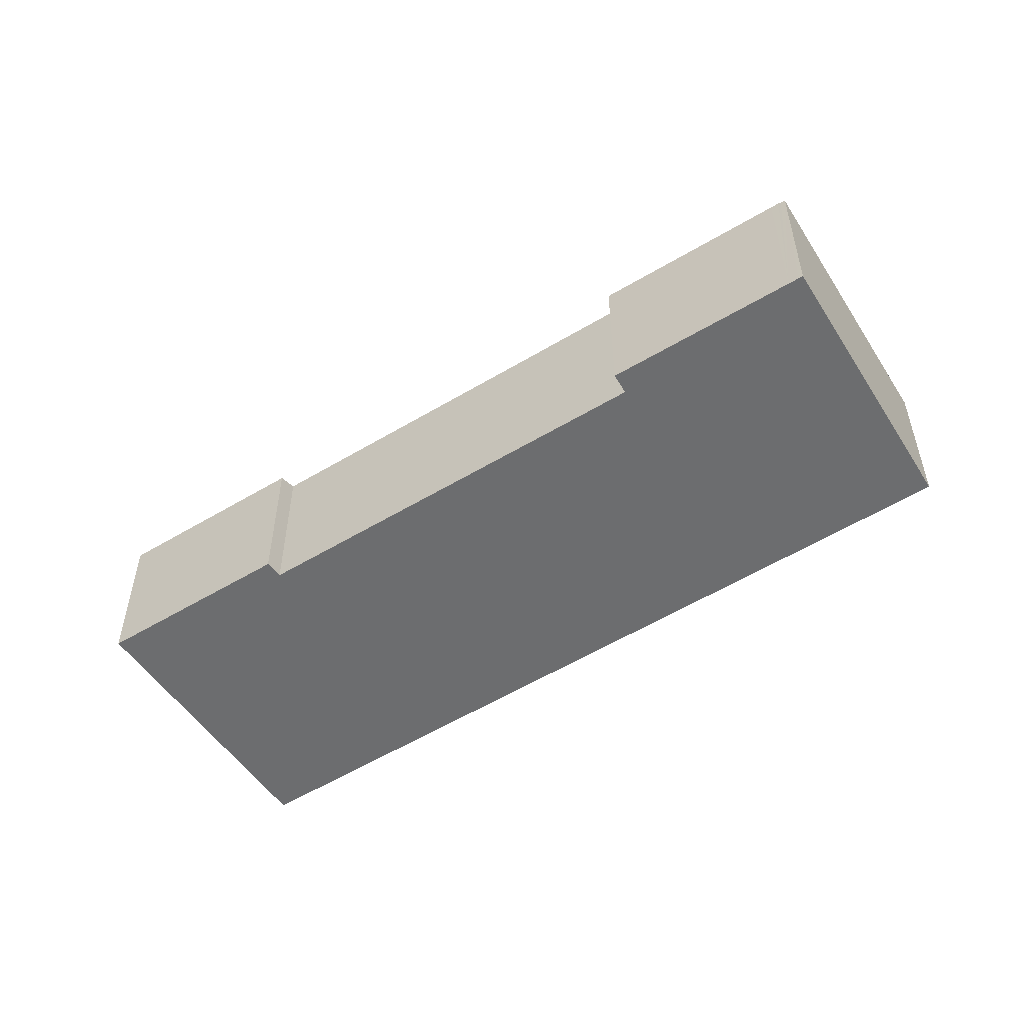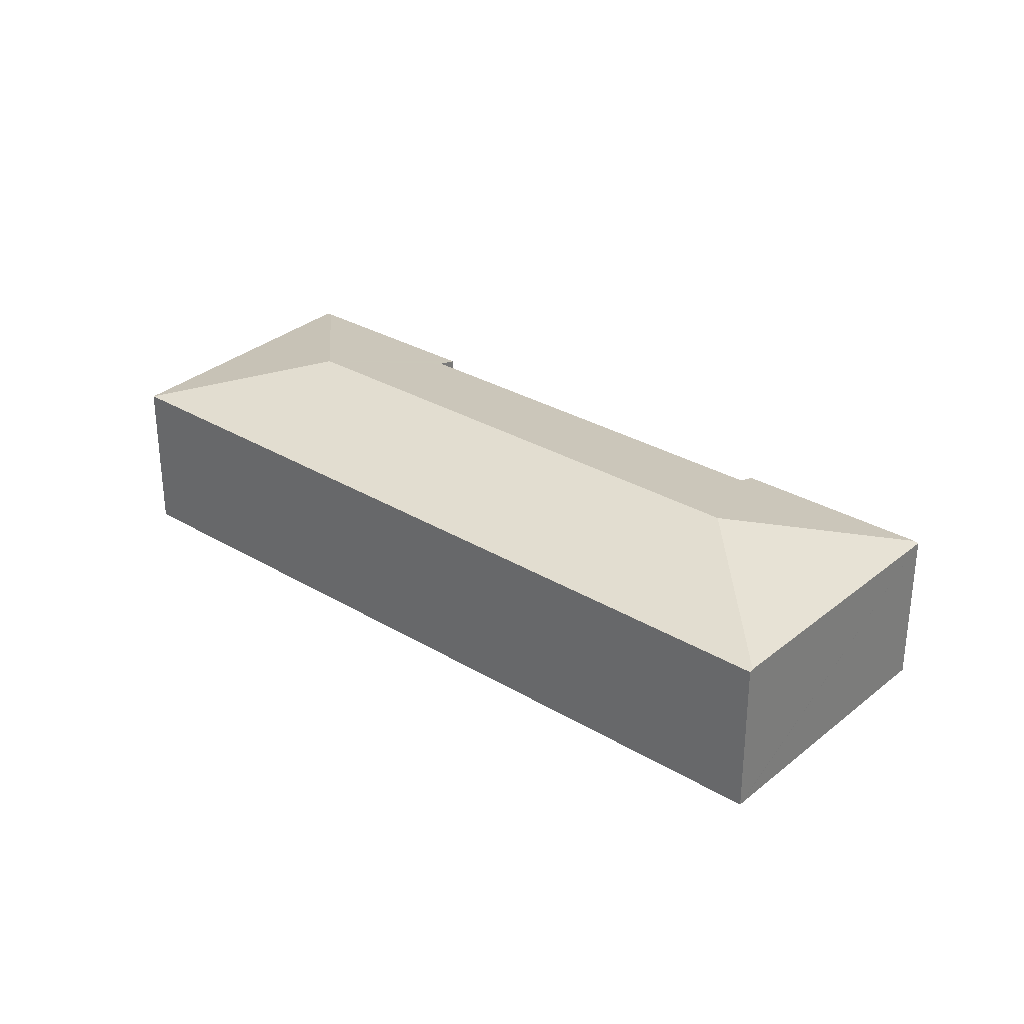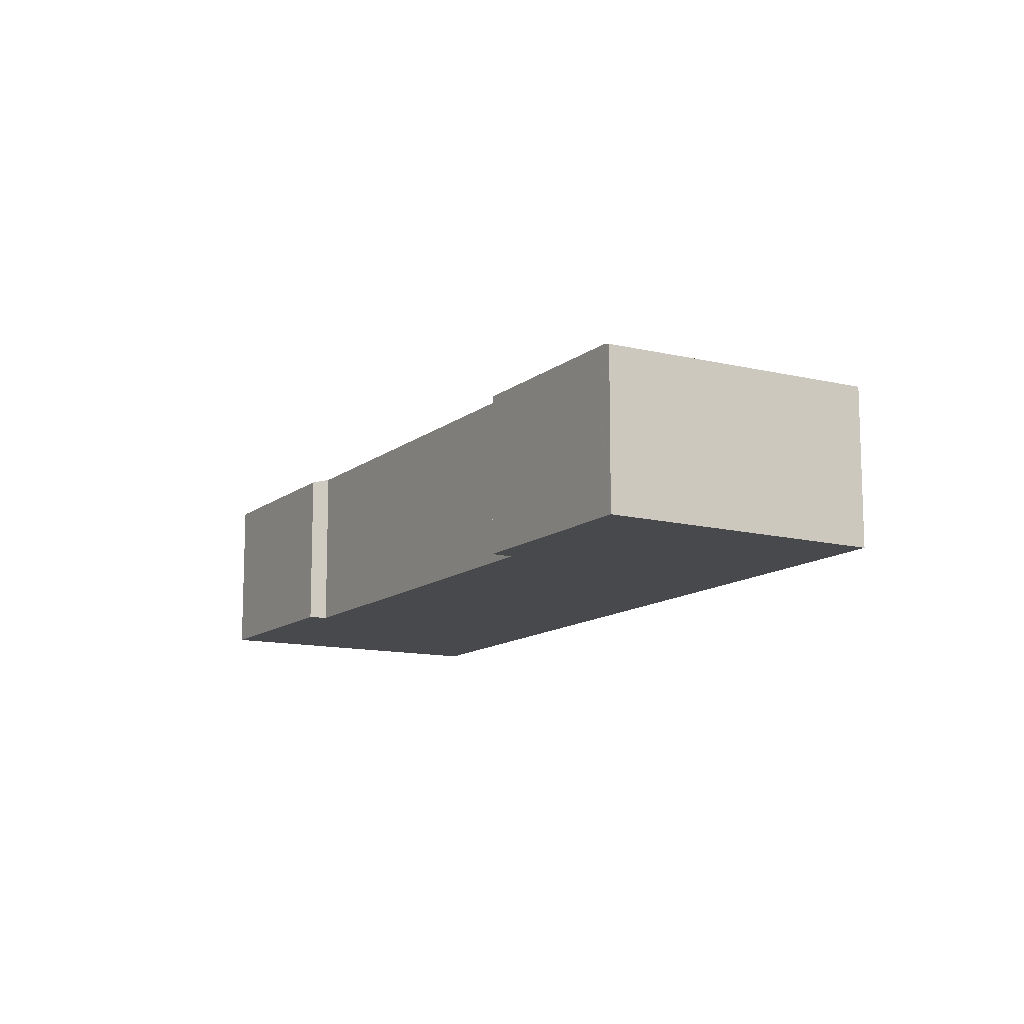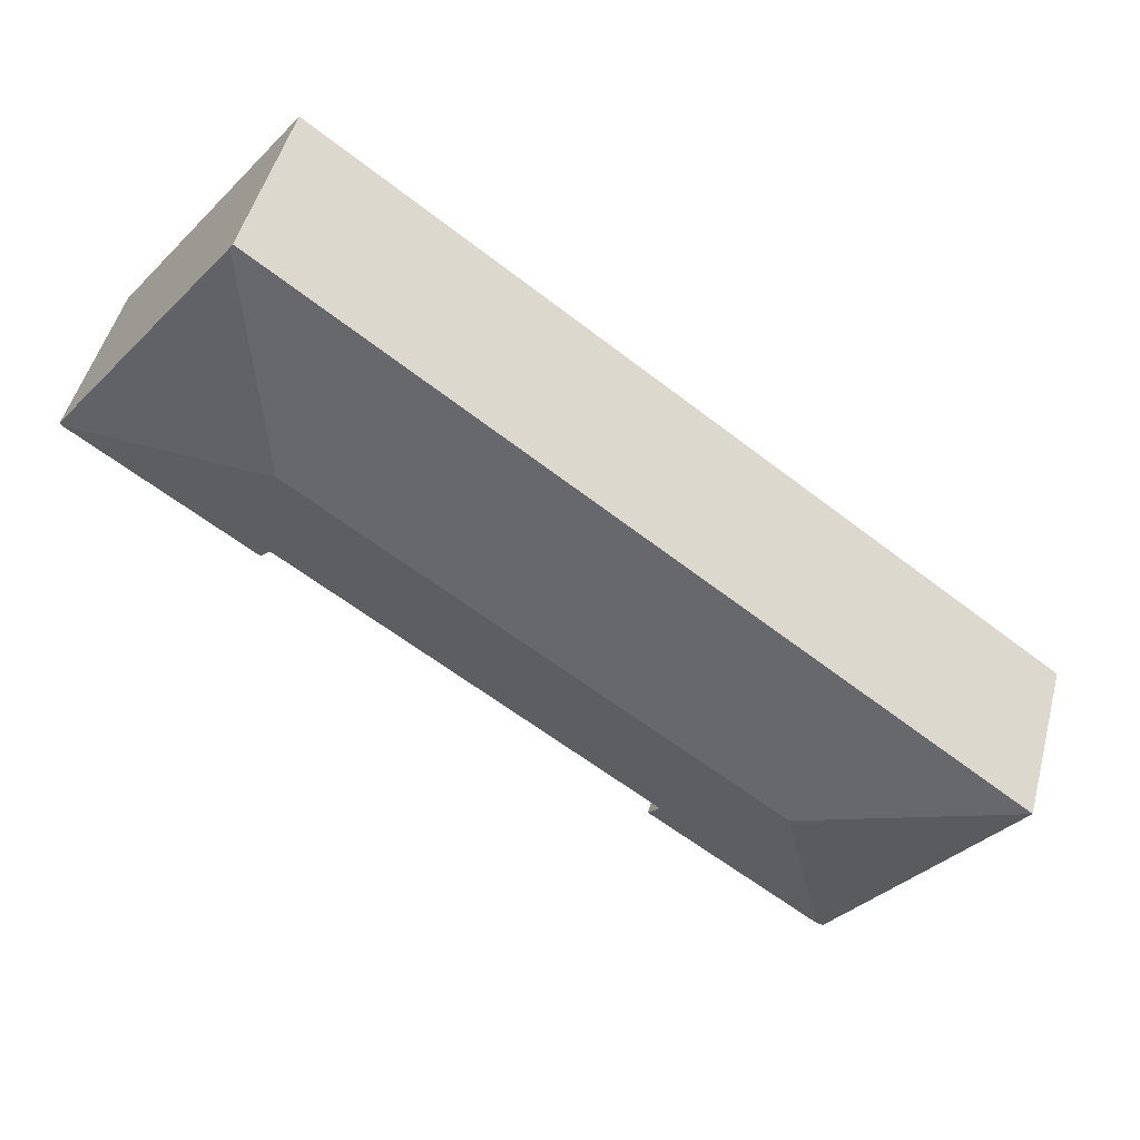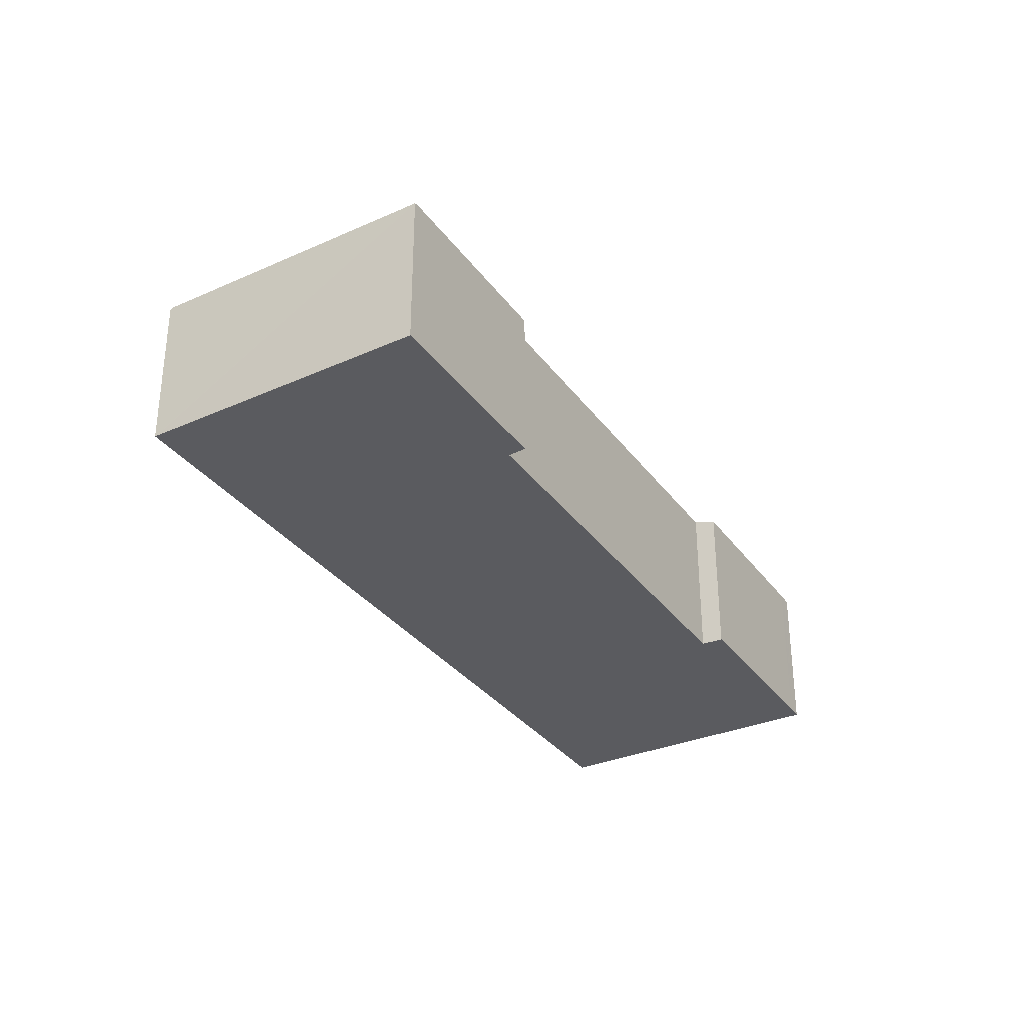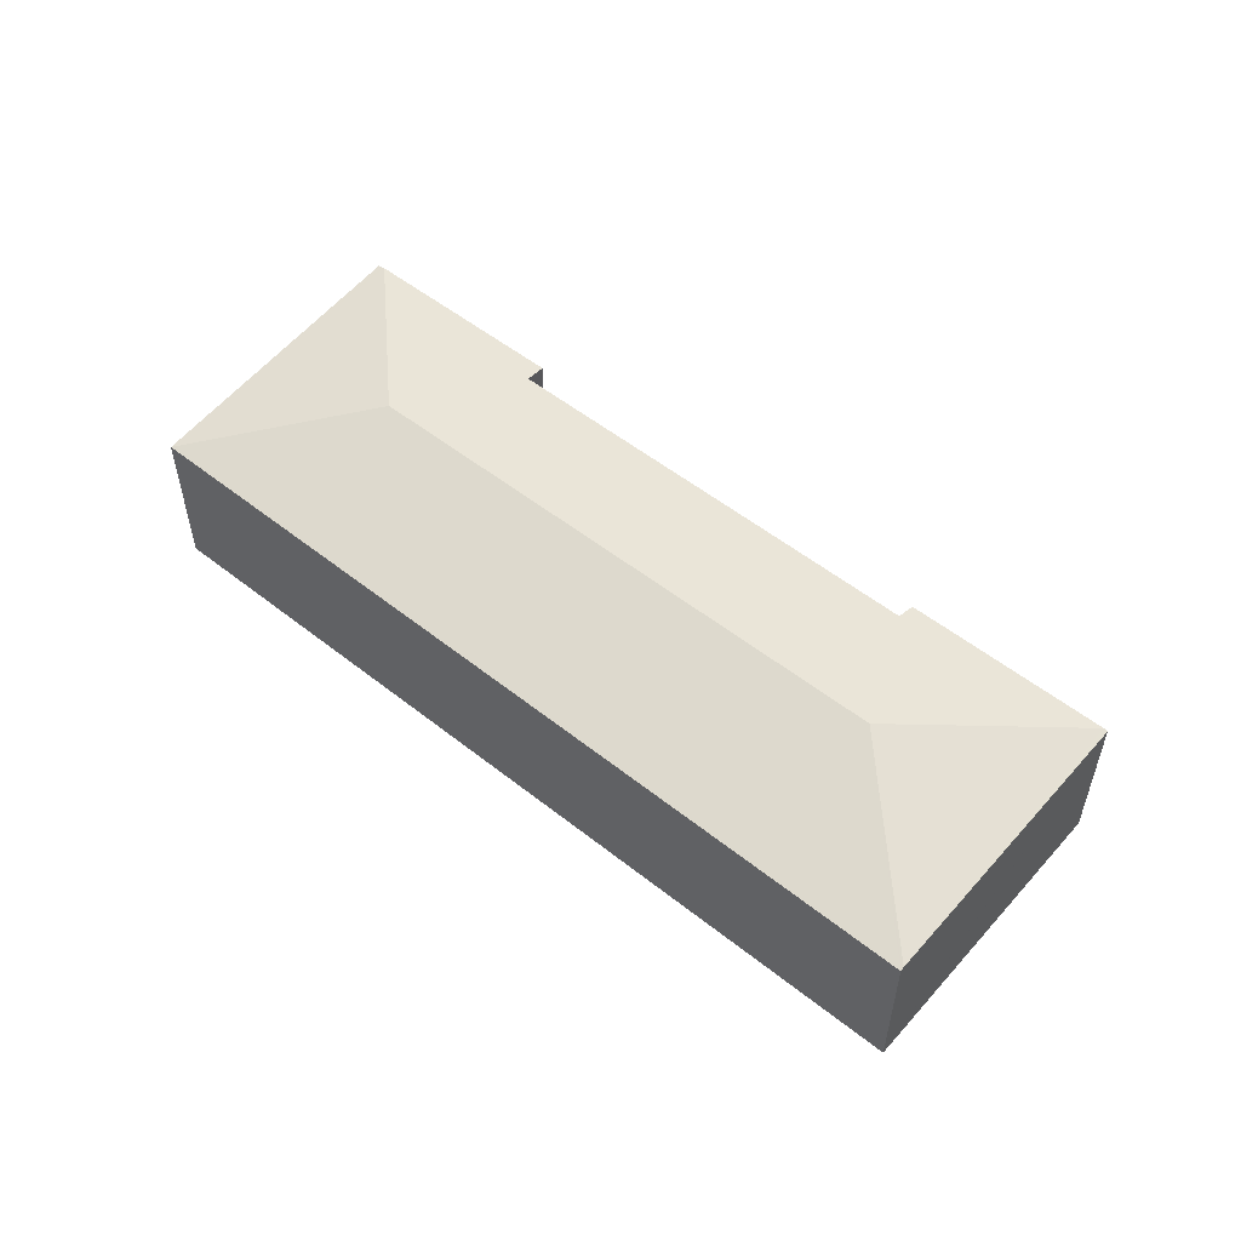
<metadata>
{"format":"obj","ext":"obj","renderer":"f3d","projection":"perspective","resolution":1024,"background":"white","views":[{"elev":-53.9,"azim":176.9,"up":"+Y"},{"elev":31.1,"azim":4.2,"up":"+Y"},{"elev":-12.3,"azim":-155.8,"up":"+Y"},{"elev":48.8,"azim":-165.4,"up":"+Z"},{"elev":-33.5,"azim":84.8,"up":"+Y"},{"elev":55.6,"azim":3.5,"up":"+Y"}]}
</metadata>
<code>
v  6.825 6.302 -9.374
v  8.074 7.833 -1.235
v  7.087 6.301 -9.187
v  13.4 6.298 -4.668
v  12.93 6.526 -3.928
v  25.68 7.833 11.41
v  26.81 6.533 6.084
v  27.29 6.34 5.513
v  33.77 6.34 10.17
v  3.961 6.272 -5.746
v  6.732 6.272 -9.441
v  6.582 6.224 -9.548
v  0 6.344 3.885e-16
v  22.1 6.272 16.23
v  26.83 6.256 19.7
v  26.87 6.272 19.65
v  26.93 6.298 19.57
v  33.91 6.298 10.27
v  33.91 -6.287e-16 10.27
v  27.29 -3.376e-16 5.513
v  33.77 -6.228e-16 10.17
v  26.81 -3.725e-16 6.084
v  12.93 2.405e-16 -3.928
v  13.4 2.858e-16 -4.668
v  7.087 5.625e-16 -9.187
v  6.732 5.781e-16 -9.441
v  6.582 5.846e-16 -9.548
v  6.825 5.74e-16 -9.374
v  3.961 3.518e-16 -5.746
v  0 0 0
v  22.1 -9.935e-16 16.23
v  26.83 -1.206e-15 19.7
v  26.87 -1.203e-15 19.65
v  26.93 -1.199e-15 19.57
g defaultobject
f 1 2 3
f 4 3 2
f 5 4 2
f 6 5 2
f 7 5 6
f 8 7 6
f 9 8 6
f 10 11 12
f 11 10 1
f 1 10 2
f 2 10 13
f 14 2 13
f 2 14 6
f 6 14 15
f 6 15 16
f 6 16 17
f 9 17 18
f 17 9 6
f 18 8 9
f 8 18 19
f 8 19 20
f 20 19 21
f 22 5 7
f 5 22 23
f 24 3 4
f 3 24 25
f 3 25 1
f 1 25 11
f 11 25 12
f 12 25 26
f 12 26 27
f 26 25 28
f 27 10 12
f 10 27 13
f 13 27 29
f 13 29 30
f 8 22 7
f 22 8 20
f 30 14 13
f 14 30 31
f 14 31 15
f 15 31 32
f 16 18 17
f 18 16 15
f 18 15 32
f 18 32 33
f 18 33 34
f 18 34 19
f 23 4 5
f 4 23 24
f 30 22 31
f 22 30 23
f 23 30 24
f 24 30 25
f 25 30 29
f 25 29 28
f 28 29 27
f 28 27 26
f 31 33 32
f 33 31 34
f 34 31 19
f 19 31 21
f 21 31 20
f 20 31 22

</code>
